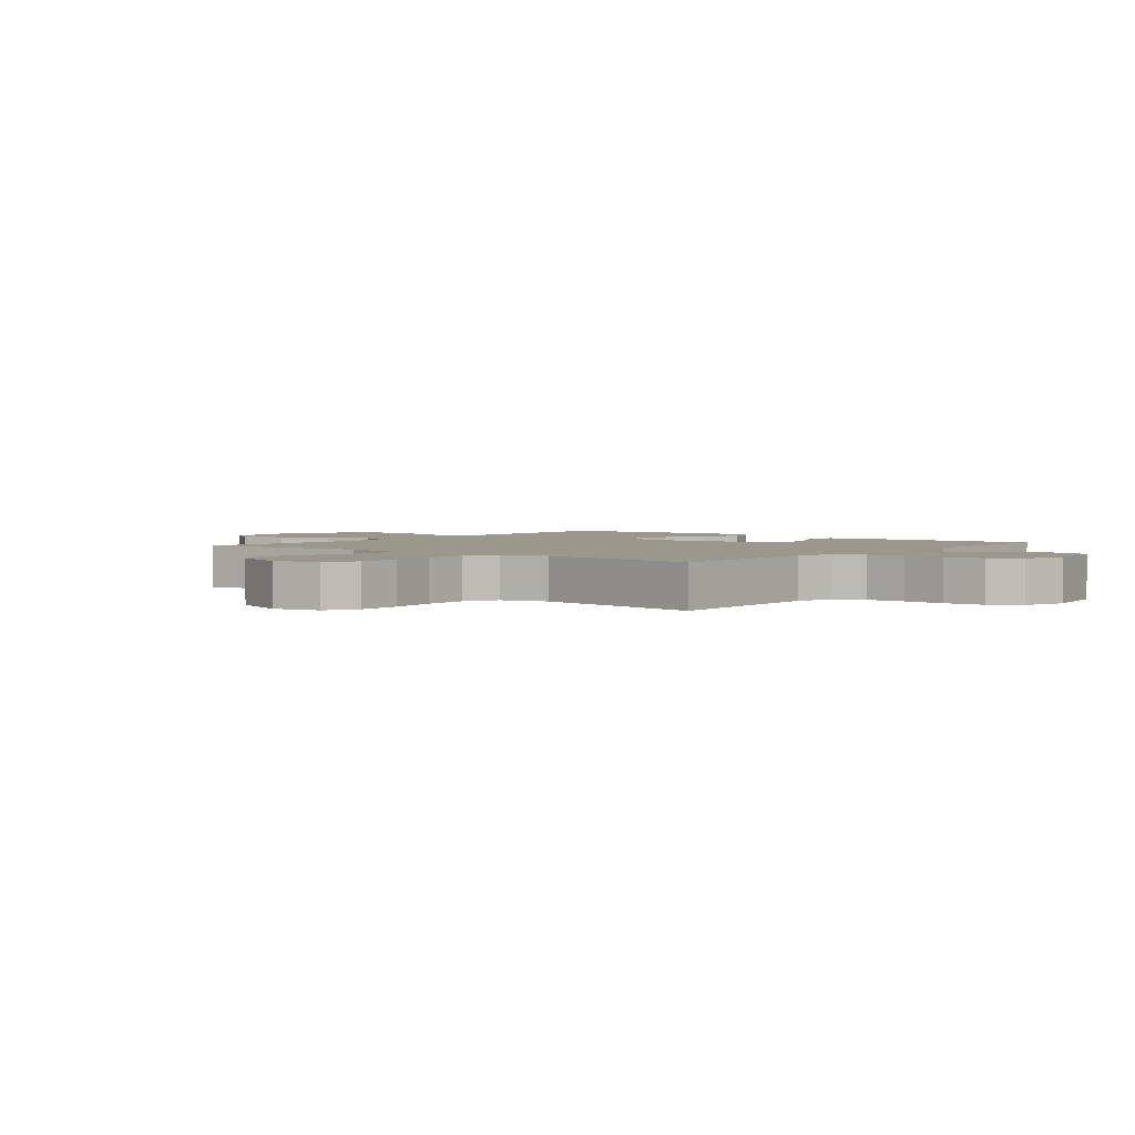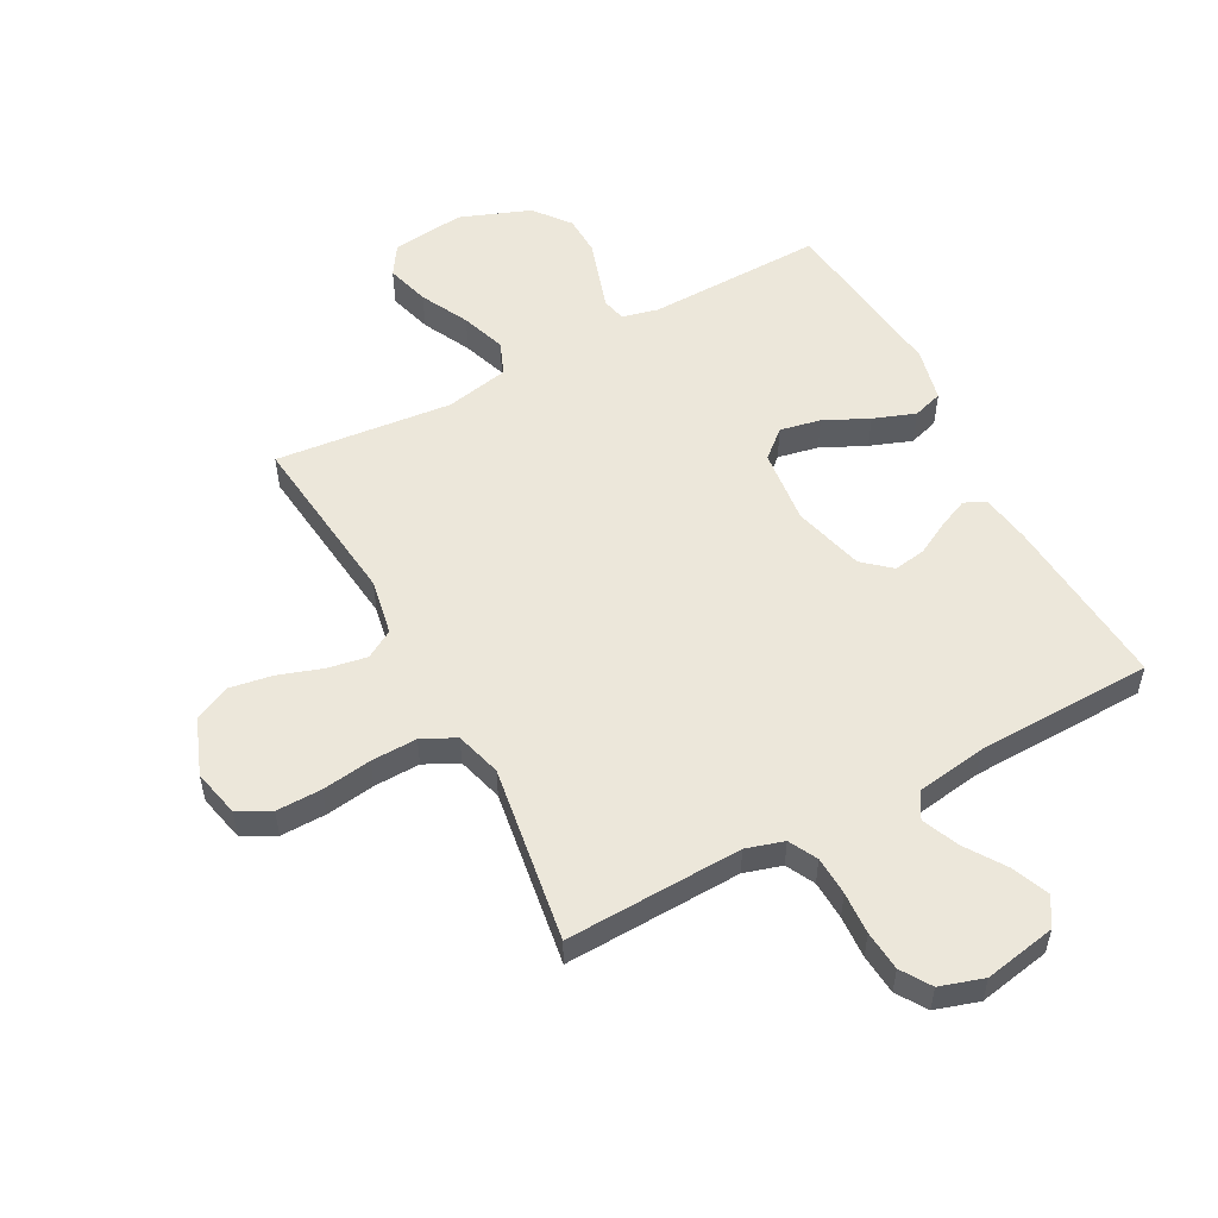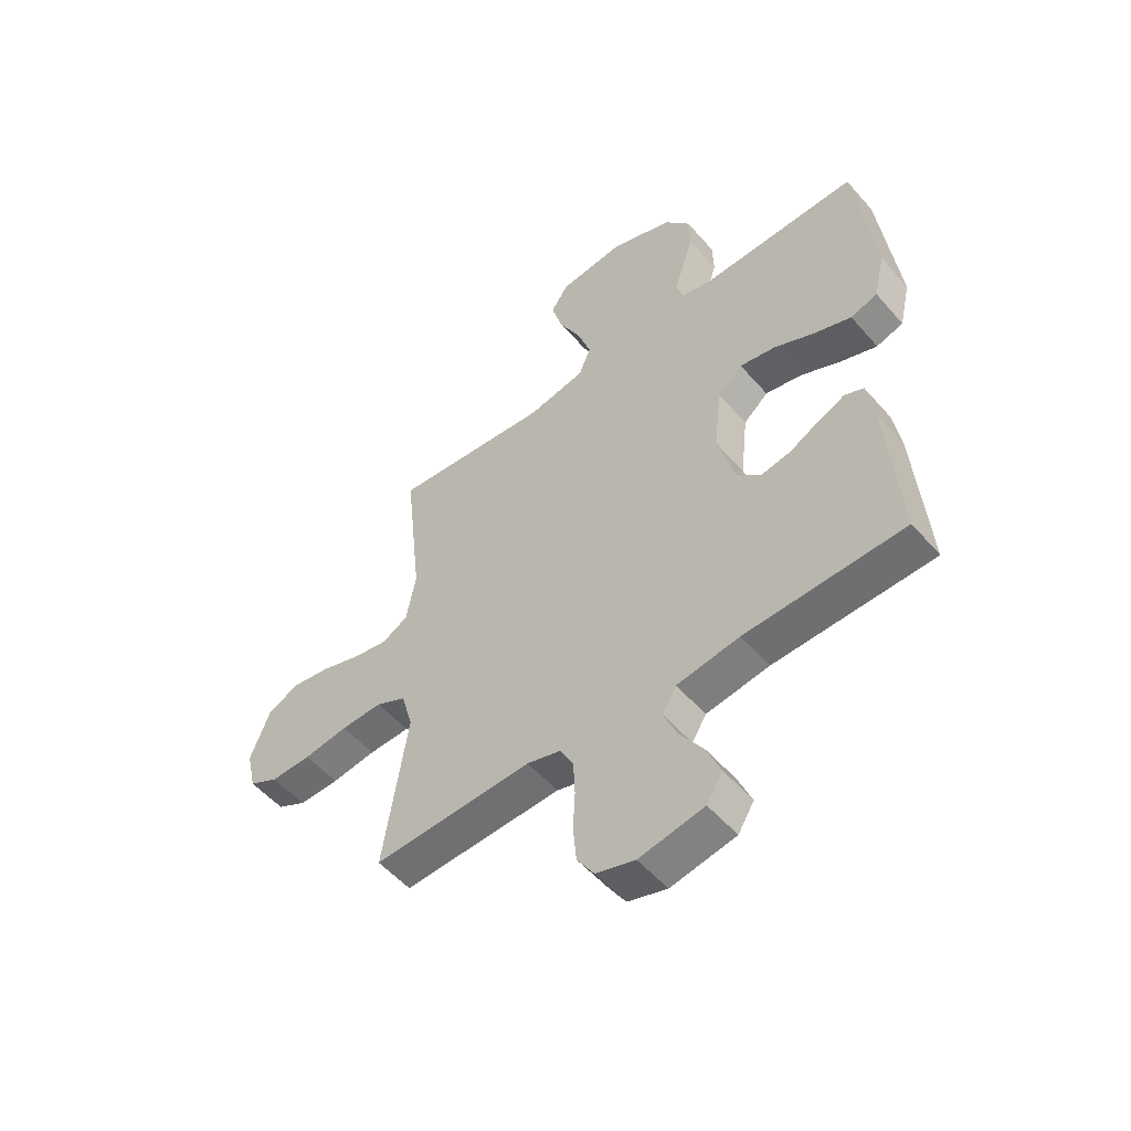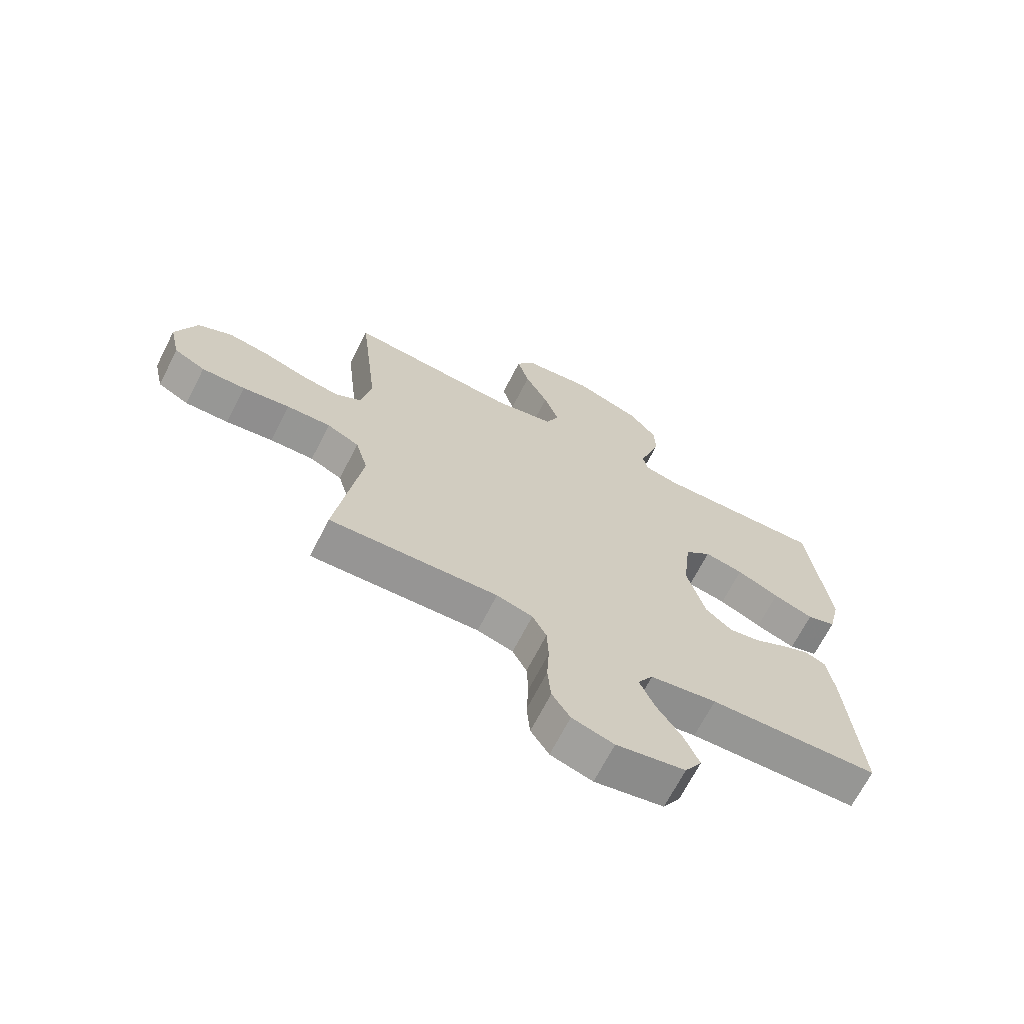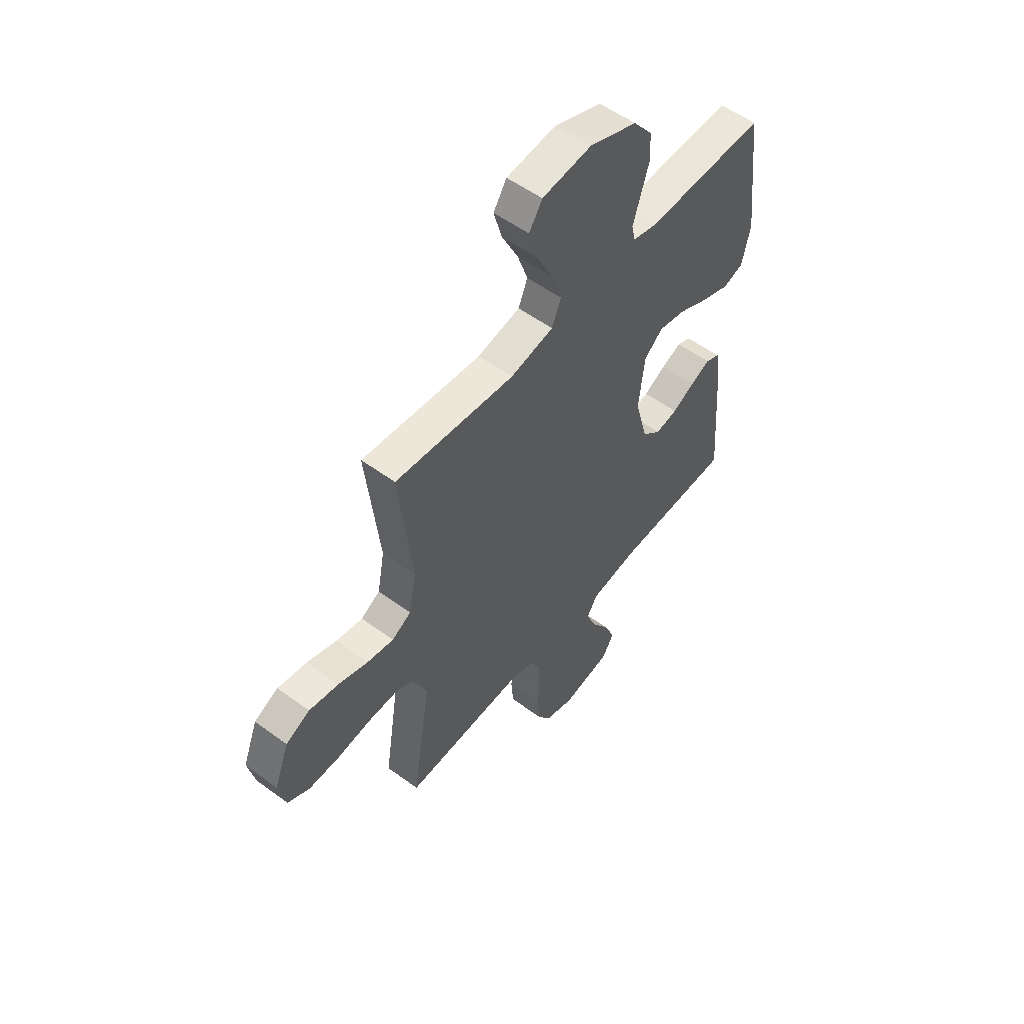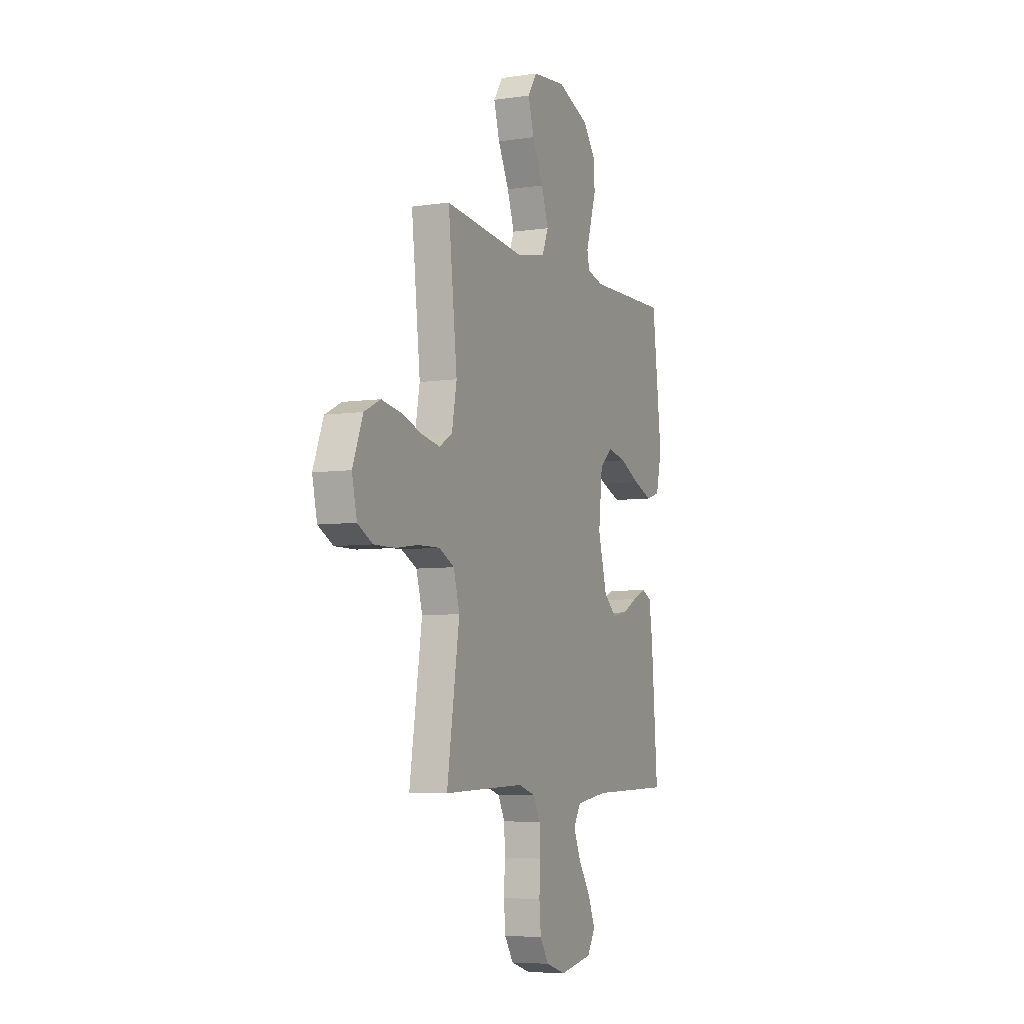
<metadata>
{"format":"obj","ext":"obj","renderer":"f3d","projection":"perspective","resolution":1024,"background":"white","views":[{"elev":2.7,"azim":129.1,"up":"+Y"},{"elev":53.9,"azim":151.8,"up":"+Y"},{"elev":-53.4,"azim":-140.1,"up":"+Z"},{"elev":-68.3,"azim":153.0,"up":"+Z"},{"elev":54.6,"azim":127.9,"up":"+Z"},{"elev":-6.2,"azim":113.9,"up":"+Z"}]}
</metadata>
<code>
v -0.5 0.07 0.5
v -0.2 0.07 0.493
v -0.139 0.07 0.508
v -0.13 0.07 0.548
v -0.148 0.07 0.605
v -0.169 0.07 0.672
v -0.167 0.07 0.739
v -0.119 0.07 0.8
v 0 0.07 0.845
v 0.124 0.07 0.831
v 0.157 0.07 0.78
v 0.136 0.07 0.706
v 0.095 0.07 0.624
v 0.069 0.07 0.548
v 0.092 0.07 0.492
v 0.2 0.07 0.47
v 0.5 0.07 0.5
v 0.467 0.07 0.2
v 0.485 0.07 0.104
v 0.533 0.07 0.076
v 0.6 0.07 0.088
v 0.675 0.07 0.113
v 0.748 0.07 0.125
v 0.808 0.07 0.096
v 0.845 0.07 0
v 0.827 0.07 -0.08
v 0.772 0.07 -0.109
v 0.695 0.07 -0.108
v 0.611 0.07 -0.096
v 0.533 0.07 -0.094
v 0.476 0.07 -0.122
v 0.454 0.07 -0.2
v 0.5 0.07 -0.5
v 0.2 0.07 -0.489
v 0.136 0.07 -0.508
v 0.111 0.07 -0.556
v 0.108 0.07 -0.622
v 0.112 0.07 -0.694
v 0.106 0.07 -0.762
v 0.074 0.07 -0.812
v 0 0.07 -0.835
v -0.122 0.07 -0.812
v -0.152 0.07 -0.763
v -0.126 0.07 -0.7
v -0.081 0.07 -0.632
v -0.055 0.07 -0.57
v -0.082 0.07 -0.526
v -0.2 0.07 -0.508
v -0.5 0.07 -0.5
v -0.477 0.07 -0.2
v -0.464 0.07 -0.115
v -0.428 0.07 -0.099
v -0.378 0.07 -0.121
v -0.322 0.07 -0.151
v -0.266 0.07 -0.161
v -0.219 0.07 -0.12
v -0.187 0.07 0
v -0.201 0.07 0.128
v -0.248 0.07 0.169
v -0.317 0.07 0.155
v -0.392 0.07 0.119
v -0.463 0.07 0.093
v -0.514 0.07 0.109
v -0.535 0.07 0.2
v -0.5 0 0.5
v -0.2 0 0.493
v -0.139 0 0.508
v -0.13 0 0.548
v -0.148 0 0.605
v -0.169 0 0.672
v -0.167 0 0.739
v -0.119 0 0.8
v 0 0 0.845
v 0.124 0 0.831
v 0.157 0 0.78
v 0.136 0 0.706
v 0.095 0 0.624
v 0.069 0 0.548
v 0.092 0 0.492
v 0.2 0 0.47
v 0.5 0 0.5
v 0.467 0 0.2
v 0.485 0 0.104
v 0.533 0 0.076
v 0.6 0 0.088
v 0.675 0 0.113
v 0.748 0 0.125
v 0.808 0 0.096
v 0.845 0 0
v 0.827 0 -0.08
v 0.772 0 -0.109
v 0.695 0 -0.108
v 0.611 0 -0.096
v 0.533 0 -0.094
v 0.476 0 -0.122
v 0.454 0 -0.2
v 0.5 0 -0.5
v 0.2 0 -0.489
v 0.136 0 -0.508
v 0.111 0 -0.556
v 0.108 0 -0.622
v 0.112 0 -0.694
v 0.106 0 -0.762
v 0.074 0 -0.812
v 0 0 -0.835
v -0.122 0 -0.812
v -0.152 0 -0.763
v -0.126 0 -0.7
v -0.081 0 -0.632
v -0.055 0 -0.57
v -0.082 0 -0.526
v -0.2 0 -0.508
v -0.5 0 -0.5
v -0.477 0 -0.2
v -0.464 0 -0.115
v -0.428 0 -0.099
v -0.378 0 -0.121
v -0.322 0 -0.151
v -0.266 0 -0.161
v -0.219 0 -0.12
v -0.187 0 0
v -0.201 0 0.128
v -0.248 0 0.169
v -0.317 0 0.155
v -0.392 0 0.119
v -0.463 0 0.093
v -0.514 0 0.109
v -0.535 0 0.2
f 64 1 2
f 63 64 2
f 62 63 2
f 61 62 2
f 60 61 2
f 59 60 2 3
f 58 59 3
f 57 58 3 4
f 52 53 54
f 51 52 54
f 50 51 54
f 49 50 54
f 48 49 54
f 47 48 54 55
f 46 47 55 56
f 43 44 45
f 42 43 45
f 41 42 45
f 40 41 45
f 39 40 45
f 38 39 45
f 37 38 45
f 36 37 45 46
f 46 56 57
f 36 46 57
f 35 36 57
f 32 33 34
f 35 57 4
f 34 35 4
f 32 34 4
f 31 32 4
f 27 28 29
f 26 27 29
f 25 26 29
f 24 25 29
f 23 24 29
f 22 23 29
f 21 22 29
f 20 21 29 30
f 16 17 18
f 15 16 18 19
f 11 12 13
f 10 11 13
f 9 10 13
f 8 9 13
f 7 8 13
f 6 7 13
f 5 6 13
f 4 5 13
f 4 13 14
f 19 20 30 31
f 15 19 31 4
f 4 14 15
f 66 65 128
f 66 128 127
f 66 127 126
f 66 126 125
f 66 125 124
f 67 66 124 123
f 67 123 122
f 68 67 122 121
f 118 117 116
f 118 116 115
f 118 115 114
f 118 114 113
f 118 113 112
f 119 118 112 111
f 120 119 111 110
f 109 108 107
f 109 107 106
f 109 106 105
f 109 105 104
f 109 104 103
f 109 103 102
f 109 102 101
f 110 109 101 100
f 121 120 110
f 121 110 100
f 121 100 99
f 98 97 96
f 68 121 99
f 68 99 98
f 68 98 96
f 68 96 95
f 93 92 91
f 93 91 90
f 93 90 89
f 93 89 88
f 93 88 87
f 93 87 86
f 93 86 85
f 94 93 85 84
f 82 81 80
f 83 82 80 79
f 77 76 75
f 77 75 74
f 77 74 73
f 77 73 72
f 77 72 71
f 77 71 70
f 77 70 69
f 77 69 68
f 78 77 68
f 95 94 84 83
f 68 95 83 79
f 79 78 68
f 1 65 66 2
f 2 66 67 3
f 3 67 68 4
f 4 68 69 5
f 5 69 70 6
f 6 70 71 7
f 7 71 72 8
f 8 72 73 9
f 9 73 74 10
f 10 74 75 11
f 11 75 76 12
f 12 76 77 13
f 13 77 78 14
f 14 78 79 15
f 15 79 80 16
f 16 80 81 17
f 17 81 82 18
f 18 82 83 19
f 19 83 84 20
f 20 84 85 21
f 21 85 86 22
f 22 86 87 23
f 23 87 88 24
f 24 88 89 25
f 25 89 90 26
f 26 90 91 27
f 27 91 92 28
f 28 92 93 29
f 29 93 94 30
f 30 94 95 31
f 31 95 96 32
f 32 96 97 33
f 33 97 98 34
f 34 98 99 35
f 35 99 100 36
f 36 100 101 37
f 37 101 102 38
f 38 102 103 39
f 39 103 104 40
f 40 104 105 41
f 41 105 106 42
f 42 106 107 43
f 43 107 108 44
f 44 108 109 45
f 45 109 110 46
f 46 110 111 47
f 47 111 112 48
f 48 112 113 49
f 49 113 114 50
f 50 114 115 51
f 51 115 116 52
f 52 116 117 53
f 53 117 118 54
f 54 118 119 55
f 55 119 120 56
f 56 120 121 57
f 57 121 122 58
f 58 122 123 59
f 59 123 124 60
f 60 124 125 61
f 61 125 126 62
f 62 126 127 63
f 63 127 128 64
f 64 128 65 1

</code>
